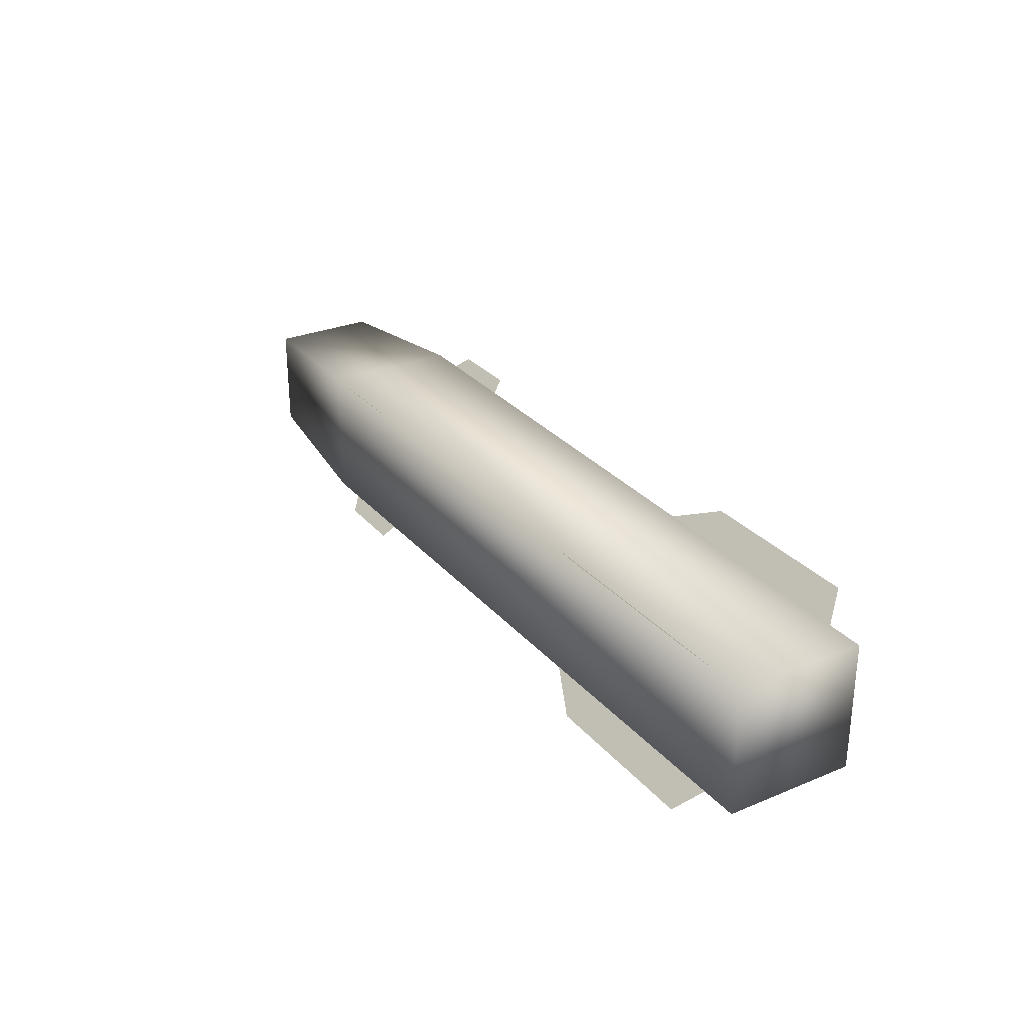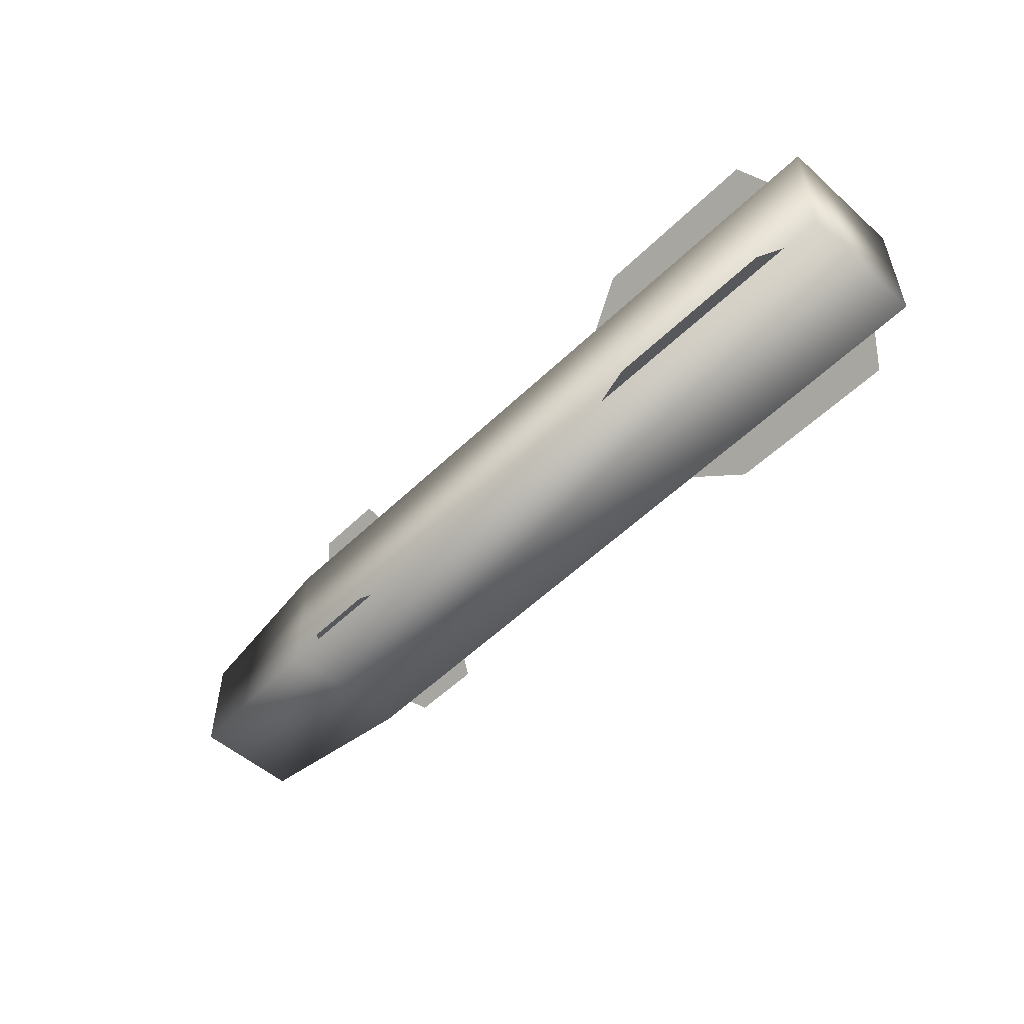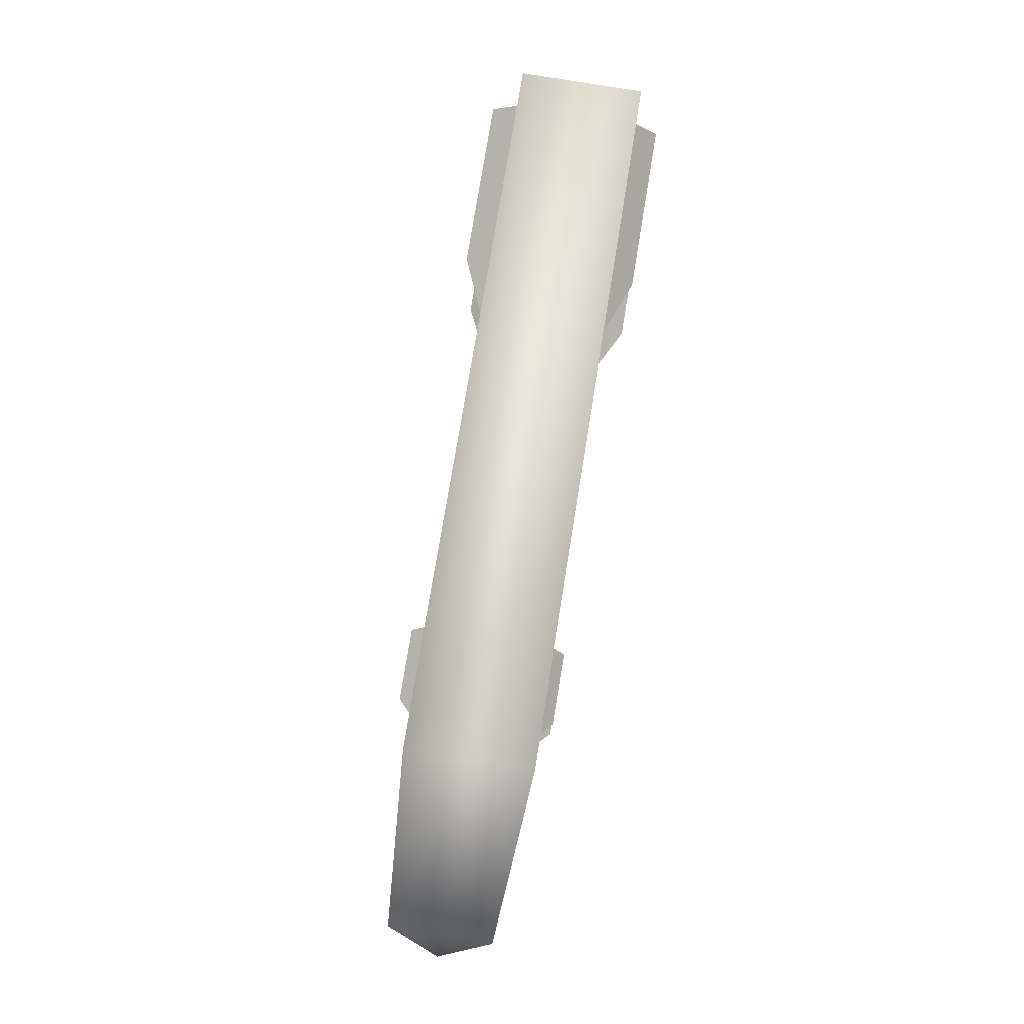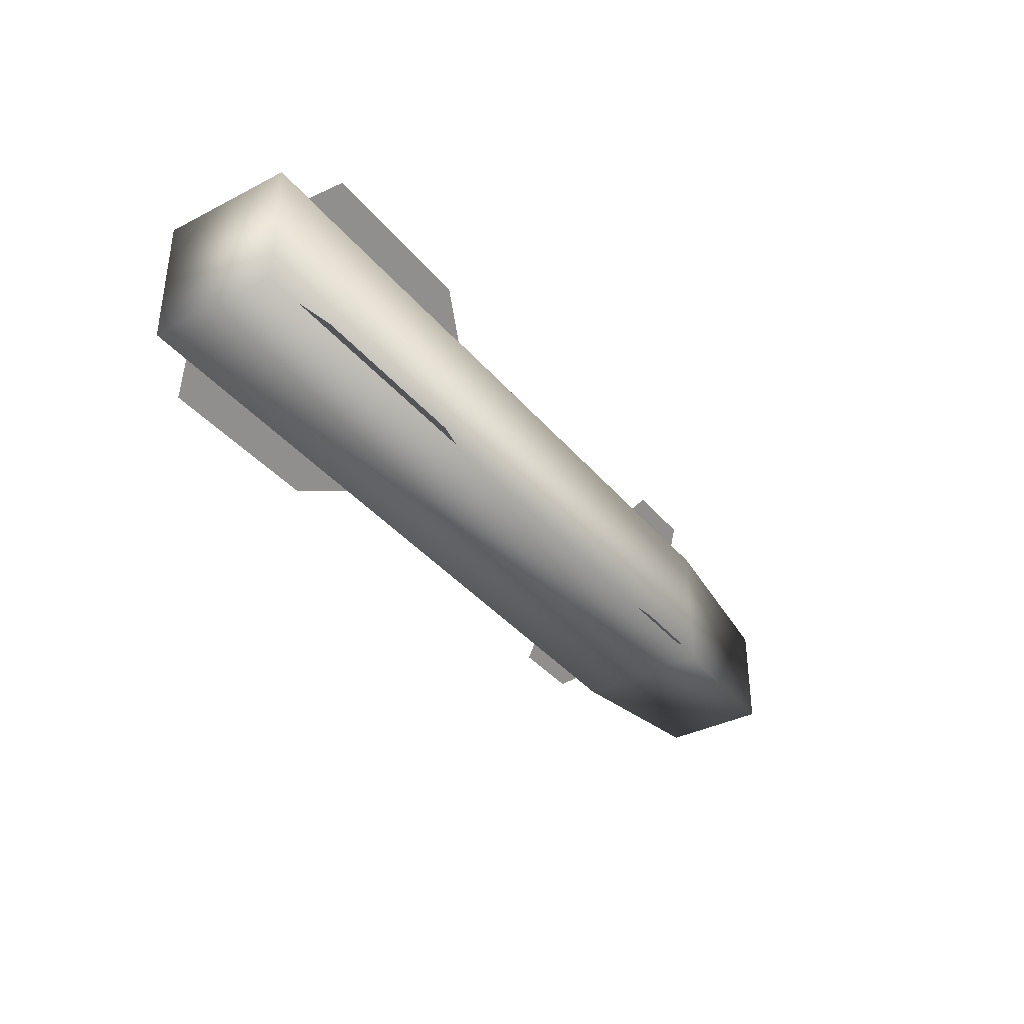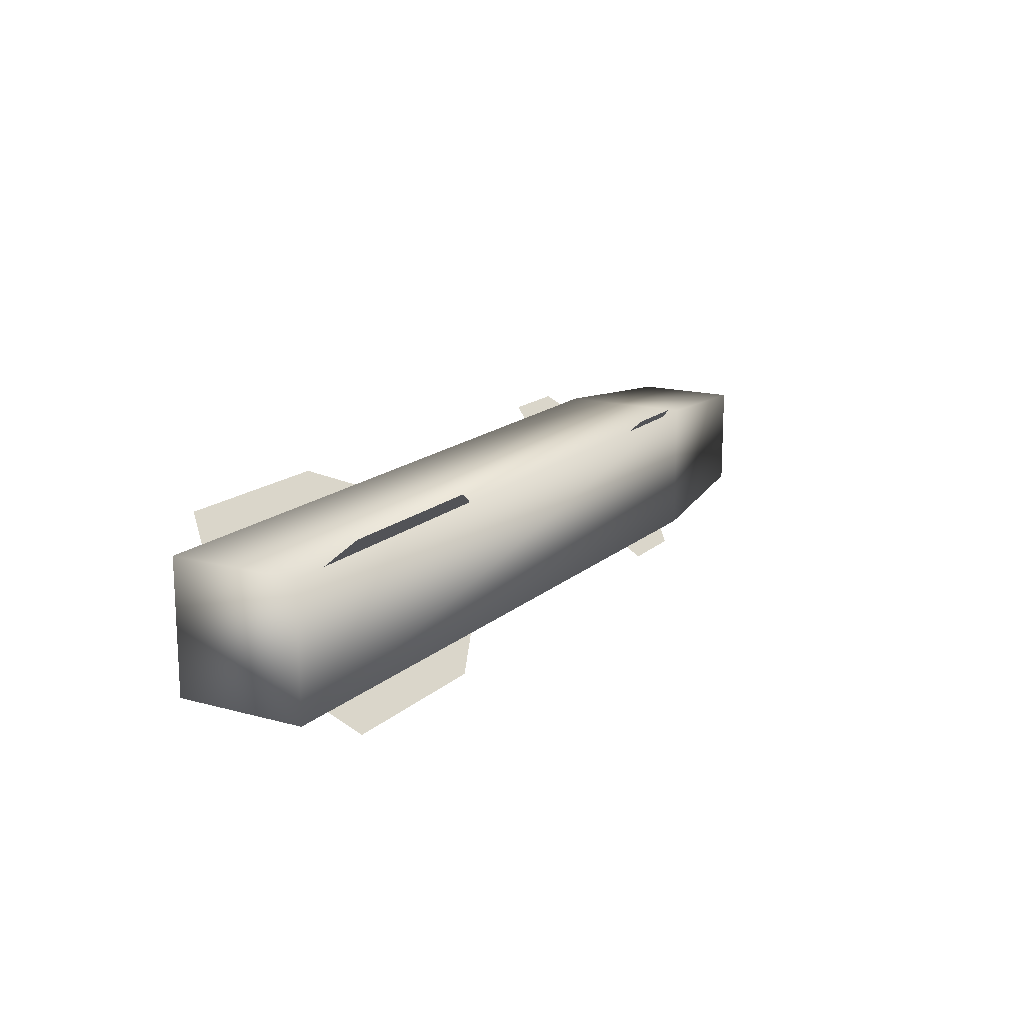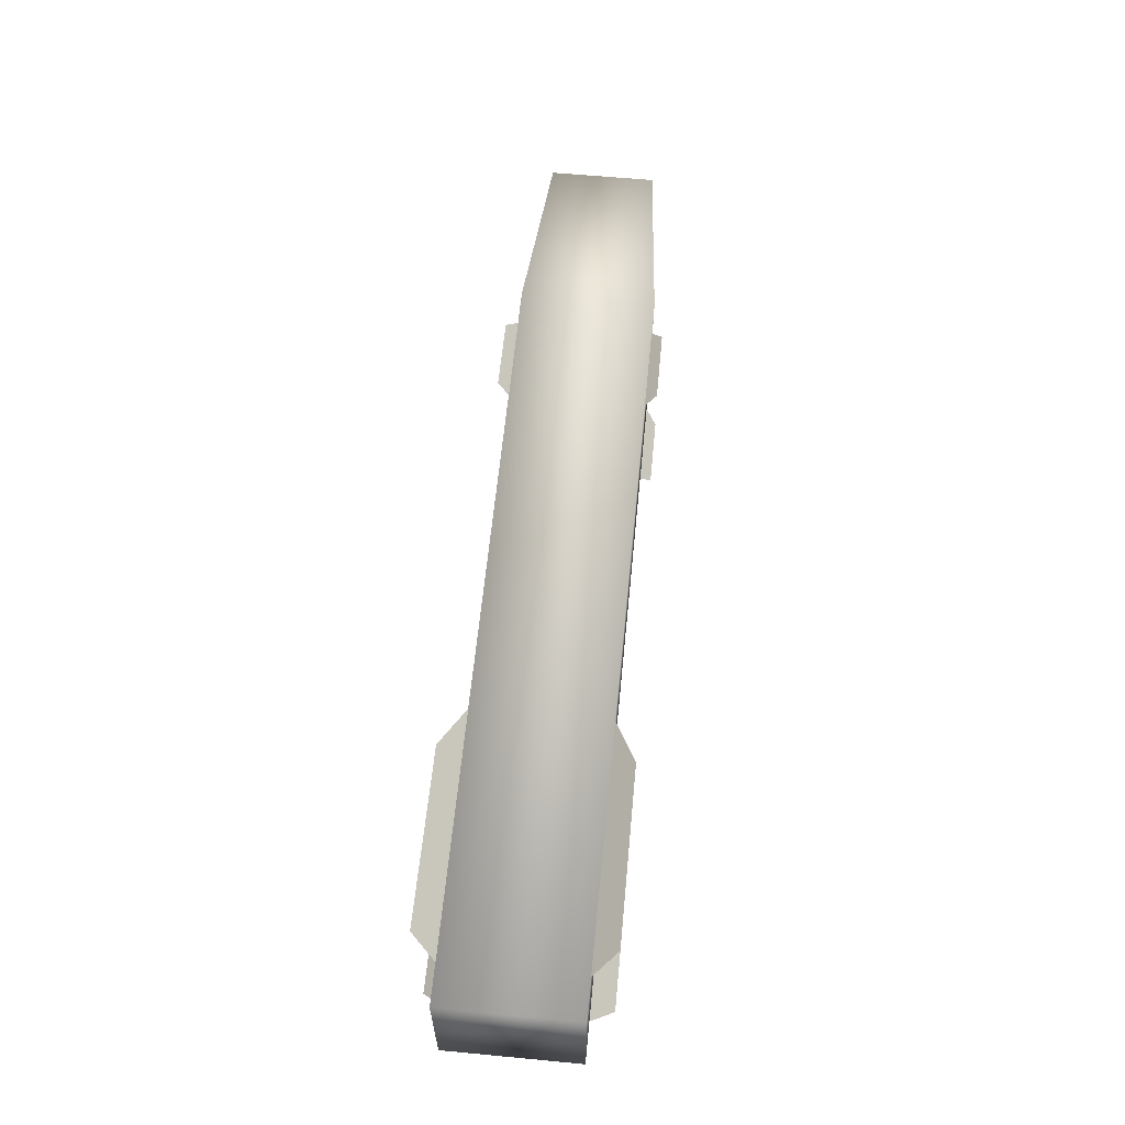
<metadata>
{"format":"obj","ext":"obj","renderer":"f3d","projection":"perspective","resolution":1024,"background":"white","views":[{"elev":28.5,"azim":-121.8,"up":"+Y"},{"elev":-52.4,"azim":-133.7,"up":"+Z"},{"elev":79.0,"azim":99.3,"up":"+Z"},{"elev":-36.4,"azim":-56.2,"up":"+Z"},{"elev":15.6,"azim":-60.1,"up":"+Y"},{"elev":60.5,"azim":-84.5,"up":"+Y"}]}
</metadata>
<code>
v 52.69 11.82 -11.85
v -76.88 11.45 11.47
v -76.88 11.45 -11.47
v 52.69 11.82 11.85
v -76.88 11.45 11.47
v 52.69 11.82 -11.85
v 52.69 11.82 11.85
v -76.88 -11.36 11.47
v -76.88 11.45 11.47
v 52.69 -11.73 11.85
v -76.88 -11.36 11.47
v 52.69 11.82 11.85
v 52.69 11.82 11.85
v 83.24 9.279 9.286
v 52.69 -11.73 11.85
v 83.24 -9.184 9.288
v 52.69 -11.73 11.85
v 83.24 9.279 9.286
v 87.47 -0.07586 3e-06
v 83.24 -9.184 9.288
v 83.24 9.279 9.286
v 87.47 -0.07586 3e-06
v 83.24 9.279 9.286
v 83.24 9.28 -9.288
v 52.69 11.82 -11.85
v 83.24 9.28 -9.288
v 52.69 11.82 11.85
v 83.24 9.28 -9.288
v 83.24 9.279 9.286
v 52.69 11.82 11.85
v 52.69 -11.73 11.85
v -76.88 -11.35 -11.47
v -76.88 -11.36 11.47
v 52.69 -11.73 -11.85
v -76.88 -11.35 -11.47
v 52.69 -11.73 11.85
v 52.69 -11.73 -11.85
v -76.88 11.45 -11.47
v -76.88 -11.35 -11.47
v 52.69 11.82 -11.85
v -76.88 11.45 -11.47
v 52.69 -11.73 -11.85
v 52.69 -11.73 -11.85
v 83.24 -9.182 -9.286
v 52.69 11.82 -11.85
v 83.24 9.28 -9.288
v 52.69 11.82 -11.85
v 83.24 -9.182 -9.286
v 87.47 -0.07586 3e-06
v 83.24 9.28 -9.288
v 83.24 -9.182 -9.286
v 87.47 -0.07586 3e-06
v 83.24 -9.182 -9.286
v 83.24 -9.184 9.288
v 52.69 -11.73 11.85
v 83.24 -9.184 9.288
v 52.69 -11.73 -11.85
v 83.24 -9.182 -9.286
v 52.69 -11.73 -11.85
v 83.24 -9.184 9.288
v -76.88 -11.36 11.47
v -76.88 -11.35 -11.47
v -76.88 11.45 11.47
v -76.88 11.45 11.47
v -76.88 -11.35 -11.47
v -76.88 11.45 -11.47
v 48.52 9.643 9.643
v 44.22 13.7 13.7
v 29.75 9.643 9.643
v 29.75 9.643 9.643
v 44.22 13.7 13.7
v 31.81 13.7 13.7
v -24.63 9.643 9.643
v -37.24 15.4 15.4
v -72.49 8.461 8.461
v -72.49 8.461 8.461
v -37.24 15.4 15.4
v -67.05 15.4 15.4
v 48.52 9.643 9.643
v 29.75 9.643 9.643
v 44.22 13.7 13.7
v 29.75 9.643 9.643
v 31.81 13.7 13.7
v 44.22 13.7 13.7
v -24.63 9.643 9.643
v -72.49 8.461 8.461
v -37.24 15.4 15.4
v -72.49 8.461 8.461
v -67.05 15.4 15.4
v -37.24 15.4 15.4
v 48.52 -9.643 -9.643
v 44.22 -13.7 -13.7
v 29.75 -9.643 -9.643
v 29.75 -9.643 -9.643
v 44.22 -13.7 -13.7
v 31.81 -13.7 -13.7
v -24.63 -9.643 -9.643
v -37.24 -15.4 -15.4
v -72.49 -8.461 -8.461
v -72.49 -8.461 -8.461
v -37.24 -15.4 -15.4
v -67.05 -15.4 -15.4
v 48.52 -9.643 -9.643
v 29.75 -9.643 -9.643
v 44.22 -13.7 -13.7
v 29.75 -9.643 -9.643
v 31.81 -13.7 -13.7
v 44.22 -13.7 -13.7
v -24.63 -9.643 -9.643
v -72.49 -8.461 -8.461
v -37.24 -15.4 -15.4
v -72.49 -8.461 -8.461
v -67.05 -15.4 -15.4
v -37.24 -15.4 -15.4
v 48.52 9.643 -9.643
v 44.22 13.7 -13.7
v 29.75 9.643 -9.643
v 29.75 9.643 -9.643
v 44.22 13.7 -13.7
v 31.81 13.7 -13.7
v -24.63 9.643 -9.643
v -37.24 15.4 -15.4
v -72.49 8.461 -8.461
v -72.49 8.461 -8.461
v -37.24 15.4 -15.4
v -67.05 15.4 -15.4
v 48.52 9.643 -9.643
v 29.75 9.643 -9.643
v 44.22 13.7 -13.7
v 29.75 9.643 -9.643
v 31.81 13.7 -13.7
v 44.22 13.7 -13.7
v -24.63 9.643 -9.643
v -72.49 8.461 -8.461
v -37.24 15.4 -15.4
v -72.49 8.461 -8.461
v -67.05 15.4 -15.4
v -37.24 15.4 -15.4
v 48.52 -9.643 9.643
v 44.22 -13.7 13.7
v 29.75 -9.643 9.643
v 29.75 -9.643 9.643
v 44.22 -13.7 13.7
v 31.81 -13.7 13.7
v -24.63 -9.643 9.643
v -37.24 -15.4 15.4
v -72.49 -8.461 8.461
v -72.49 -8.461 8.461
v -37.24 -15.4 15.4
v -67.05 -15.4 15.4
v 48.52 -9.643 9.643
v 29.75 -9.643 9.643
v 44.22 -13.7 13.7
v 29.75 -9.643 9.643
v 31.81 -13.7 13.7
v 44.22 -13.7 13.7
v -24.63 -9.643 9.643
v -72.49 -8.461 8.461
v -37.24 -15.4 15.4
v -72.49 -8.461 8.461
v -67.05 -15.4 15.4
v -37.24 -15.4 15.4
g mtl_hellfire_missile
f 3 2 1
f 6 5 4
f 9 8 7
f 12 11 10
f 15 14 13
f 18 17 16
f 21 20 19
f 24 23 22
f 27 26 25
f 30 29 28
f 33 32 31
f 36 35 34
f 39 38 37
f 42 41 40
f 45 44 43
f 48 47 46
f 51 50 49
f 54 53 52
f 57 56 55
f 60 59 58
f 63 62 61
f 66 65 64
f 69 68 67
f 72 71 70
f 75 74 73
f 78 77 76
f 81 80 79
f 84 83 82
f 87 86 85
f 90 89 88
f 93 92 91
f 96 95 94
f 99 98 97
f 102 101 100
f 105 104 103
f 108 107 106
f 111 110 109
f 114 113 112
f 117 116 115
f 120 119 118
f 123 122 121
f 126 125 124
f 129 128 127
f 132 131 130
f 135 134 133
f 138 137 136
f 141 140 139
f 144 143 142
f 147 146 145
f 150 149 148
f 153 152 151
f 156 155 154
f 159 158 157
f 162 161 160

</code>
